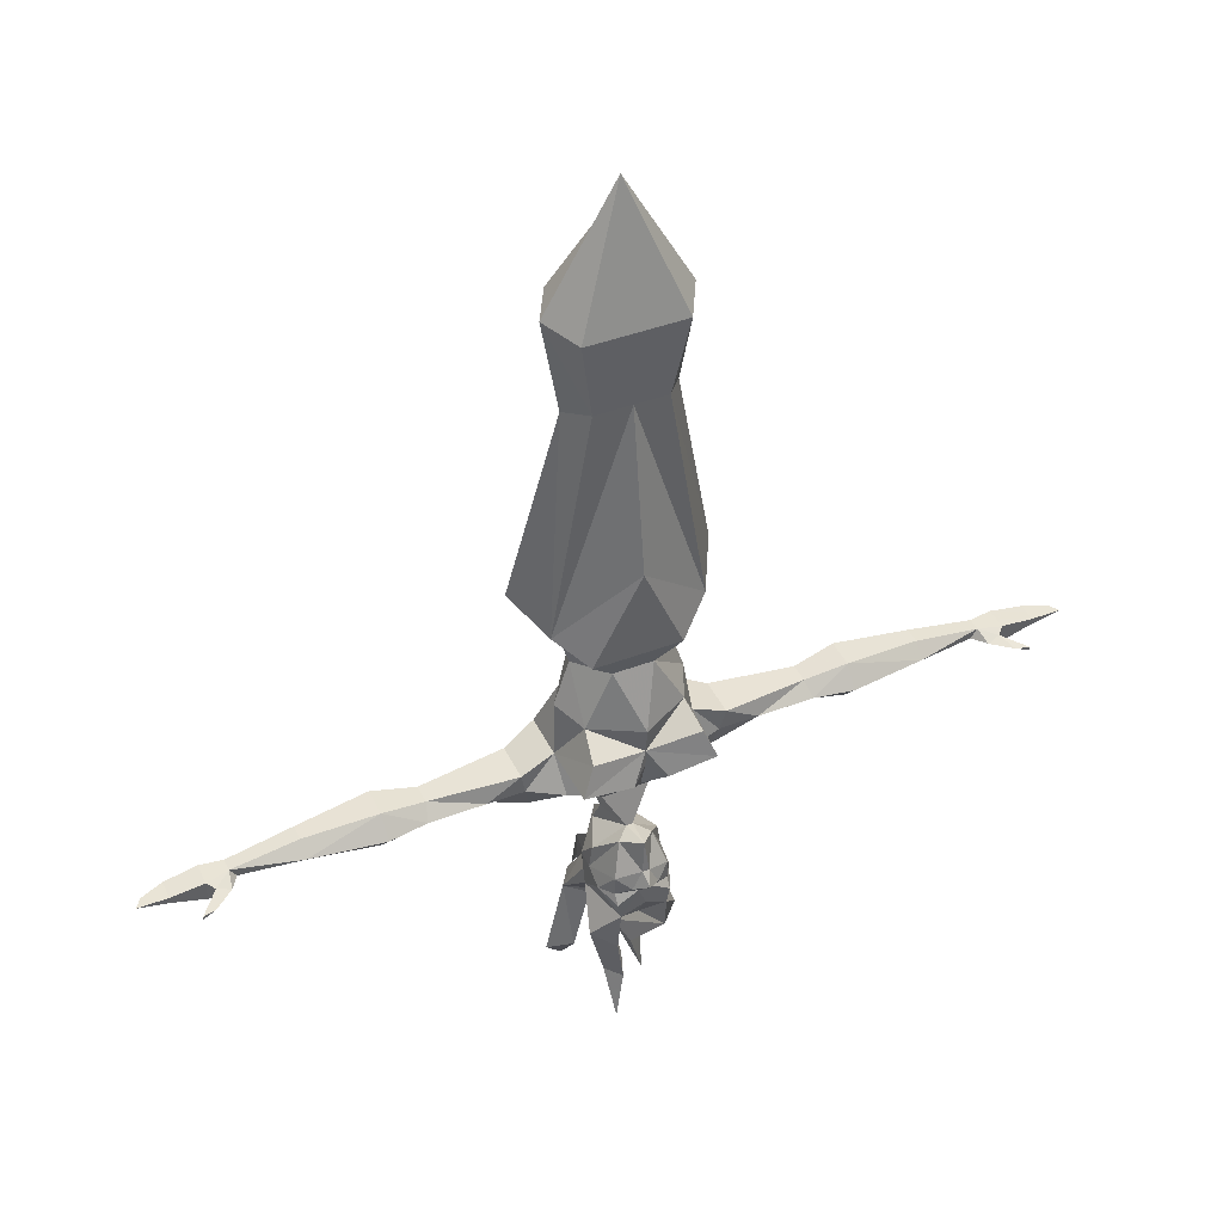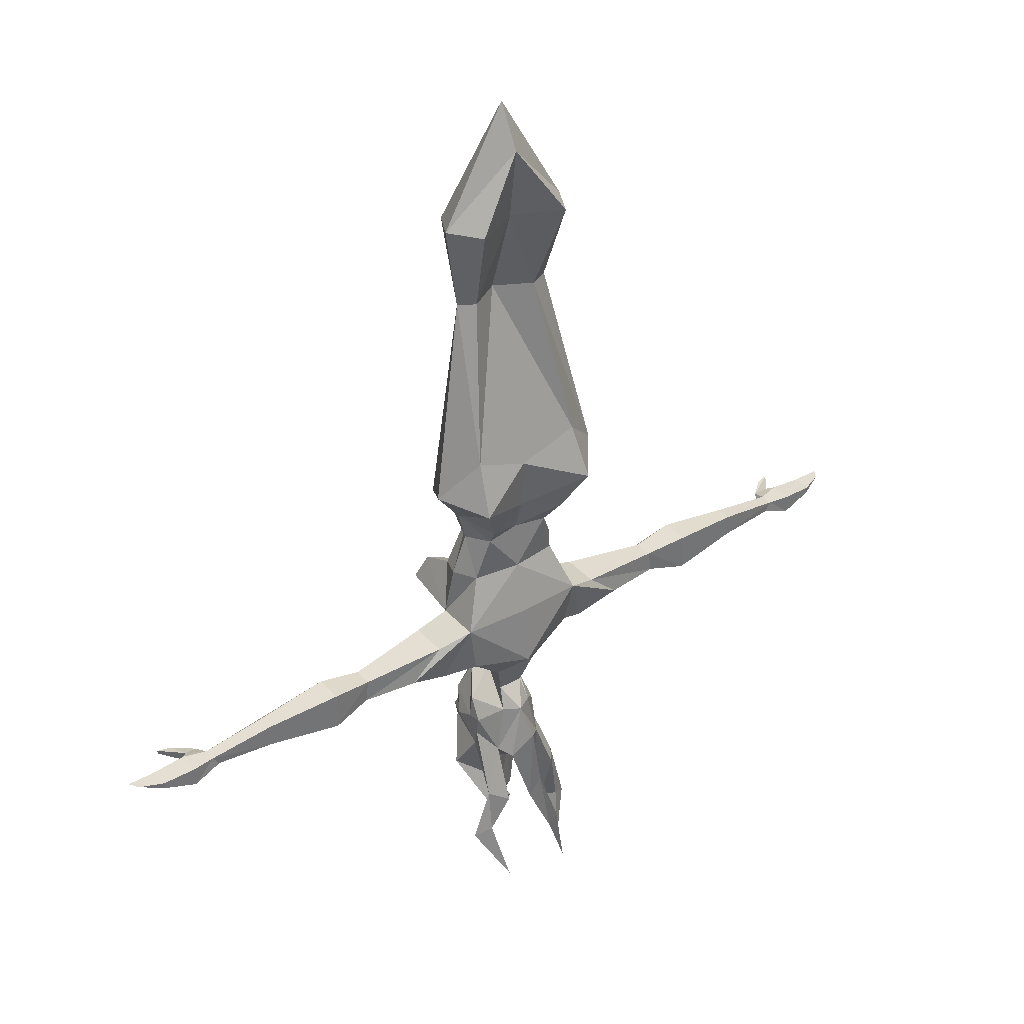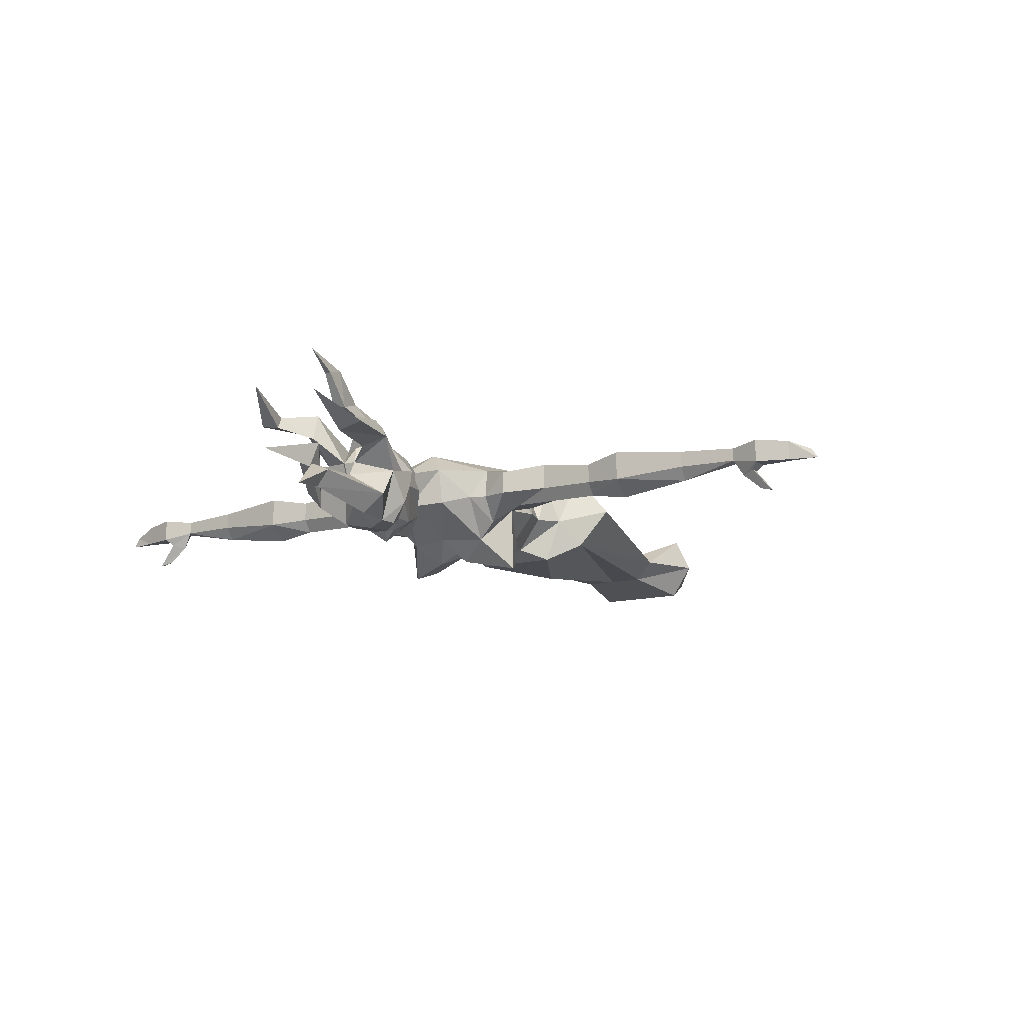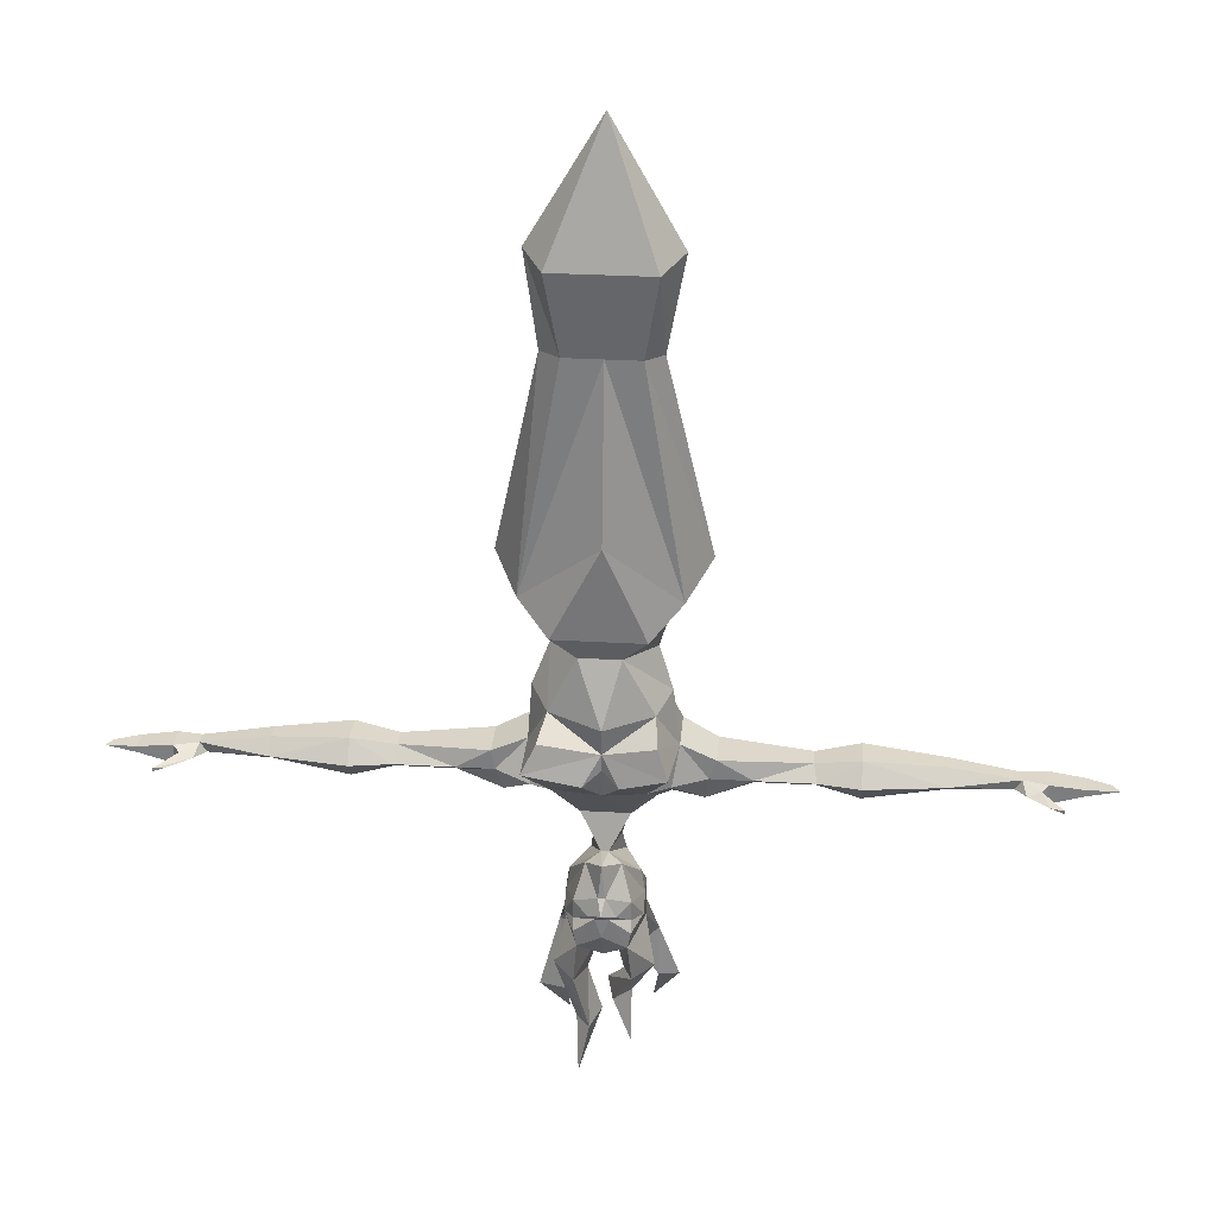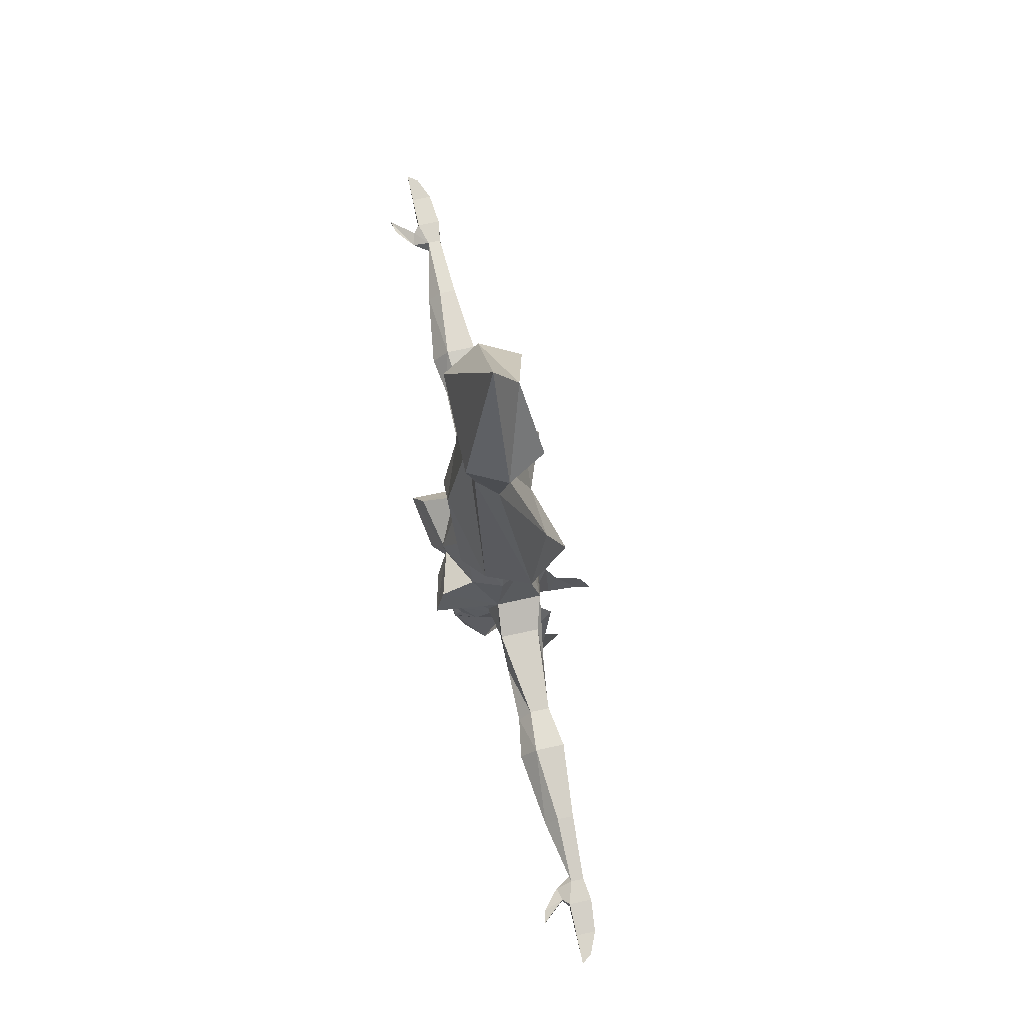
<metadata>
{"format":"obj","ext":"obj","renderer":"f3d","projection":"perspective","resolution":1024,"background":"white","views":[{"elev":42.6,"azim":155.6,"up":"+Y"},{"elev":36.3,"azim":-36.2,"up":"+Y"},{"elev":-12.7,"azim":30.3,"up":"+Z"},{"elev":30.4,"azim":-175.2,"up":"+Y"},{"elev":74.7,"azim":-102.3,"up":"+Y"}]}
</metadata>
<code>
v 0.05469 -2.102 0.05469
v 0.03125 -2.18 0.03125
v 0.007812 -2.172 -0.05469
v 0.05469 -2.086 -0.03125
v 0.1172 -2.047 -0.01562
v 0.1562 -2.023 0.05469
v 0 -2.047 0.1094
v -0.05469 -2.102 0.05469
v -0.03125 -2.18 0.03125
v 0 -2.234 0.07812
v 0.03906 -2.234 0.05469
v 0.07812 -2.234 -0.03125
v 0.03906 -2.18 -0.08594
v 0 -2.156 -0.1328
v -0.007812 -2.172 -0.05469
v -0.05469 -2.086 -0.03125
v 0 -1.992 -0.1094
v 0.1094 -1.977 -0.1172
v 0.1562 -1.992 -0.07812
v 0.1562 -2.031 -0.01562
v 0.2188 -2.047 0.03906
v 0.1641 -1.906 0.07812
v 0 -1.898 0.09375
v -0.1562 -1.906 0.07812
v -0.1406 -2.023 0.07812
v -0.1094 -2.047 -0.01562
v -0.03906 -2.234 0.05469
v -0.0625 -2.352 0.0625
v -0.03906 -2.367 0.09375
v 0 -2.289 0.1328
v 0.0625 -2.352 0.0625
v 0.08594 -2.281 0.007812
v 0.08594 -2.289 -0.03125
v 0.0625 -2.258 -0.1172
v 0.007812 -2.234 -0.1406
v -0.007812 -2.234 -0.1406
v -0.03906 -2.18 -0.08594
v -0.07812 -2.234 -0.03125
v -0.08594 -2.281 0.007812
v -0.08594 -2.328 0
v -0.1094 -2.469 0.08594
v -0.07812 -2.469 0.1328
v -0.01562 -2.438 0.007812
v 0 -2.406 0.05469
v 0.03906 -2.367 0.09375
v 0.01562 -2.484 0.1406
v -0.01562 -2.484 0.1406
v 0 -2.414 0.1641
v 0.08594 -2.312 -0.07812
v 0.05469 -2.367 -0.1328
v 0.0625 -2.328 -0.1328
v 0.0625 -2.305 -0.1172
v 0.08594 -2.367 -0.007812
v 0.1094 -2.445 -0.08594
v 0.0625 -2.461 -0.1328
v 0.01562 -2.438 0.007812
v 0 -2.414 -0.09375
v 0 -2.336 -0.1406
v 0.01562 -2.289 -0.1406
v 0.03125 -2.281 -0.1406
v 0 -2.266 -0.1641
v -0.03125 -2.281 -0.1406
v -0.0625 -2.258 -0.1172
v -0.08594 -2.289 -0.03125
v -0.08594 -2.367 -0.007812
v -0.0625 -2.508 0.0625
v -0.1094 -2.594 0.07812
v -0.1562 -2.594 0.08594
v -0.1172 -2.57 0.1094
v -0.03906 -2.508 -0.01562
v -0.05469 -2.367 -0.1328
v 0.05469 -2.461 0.03906
v 0.07812 -2.438 0.1094
v 0.1094 -2.438 0.0625
v 0.08594 -2.328 0
v 0.03906 -2.492 -0.03906
v 0.0625 -2.617 -0.05469
v 0.03125 -2.617 -0.09375
v -0.0625 -2.328 -0.1328
v -0.08594 -2.312 -0.07812
v -0.0625 -2.305 -0.1172
v -0.01562 -2.289 -0.1406
v -0.5391 -1.938 0.05469
v -0.7188 -1.953 0.03906
v -0.5391 -2.031 0.05469
v -0.4375 -1.953 0.03906
v -0.4375 -1.953 -0.007812
v -0.5391 -1.938 -0.01562
v -0.7188 -1.953 0
v -0.875 -1.977 0
v -0.875 -1.977 0.03125
v -0.7188 -2.008 0.03906
v -0.7188 -2.008 0
v -0.5391 -2.031 -0.01562
v -0.4453 -2.008 -0.007812
v -0.4453 -2.008 0.03906
v -0.2344 -1.938 0.05469
v -0.2344 -1.938 -0.03906
v -0.3125 -1.984 -0.03906
v -0.4453 -1.984 -0.03906
v -0.5391 -1.984 -0.05469
v -0.7188 -1.984 -0.03125
v -0.8594 -2 0
v -0.8828 -1.992 -0.03906
v -0.9141 -1.984 -0.03125
v -0.9297 -1.977 -0.01562
v -0.9297 -1.977 0.03906
v -0.9297 -2.023 0.03906
v -0.8594 -2 0.03125
v -0.3125 -2.008 -0.007812
v -0.3125 -2.008 0.05469
v -0.1562 -1.906 -0.03125
v -0.2188 -1.984 -0.03906
v -0.2109 -2.047 -0.01562
v -0.2109 -2.047 0.03906
v -0.1406 -2.031 -0.01562
v -0.1406 -2 -0.05469
v -0.09375 -1.977 -0.1172
v -0.03906 -1.938 -0.1641
v 0 -1.914 -0.1328
v 0.03906 -1.938 -0.1641
v 0.1641 -1.898 -0.1875
v 0.1641 -1.906 -0.03125
v 0.2344 -1.984 -0.03906
v 0.2188 -2.047 -0.01562
v 0.3203 -2.008 0.05469
v 0.2422 -1.938 0.05469
v 0.2422 -1.938 -0.03906
v 0.1172 -1.781 0.03906
v 0 -1.773 0.0625
v -0.1094 -1.781 0.03906
v -0.1406 -1.781 -0.01562
v -0.1094 -1.805 -0.08594
v -0.1172 -1.836 -0.1641
v -0.1406 -1.898 -0.1875
v -0.9297 -2.023 -0.01562
v -1.008 -2 -0.01562
v -1.008 -1.984 -0.01562
v -0.9141 -2.008 -0.03125
v -1.008 -2 0.03125
v -1.062 -1.984 0.007812
v -1.078 -1.984 -0.01562
v -1.008 -1.984 0.03125
v 0 -1.875 -0.1328
v 0 -1.398 -0.1172
v 0.1094 -1.617 -0.1094
v -0.09375 -1.617 -0.1094
v -0.1641 -1.547 -0.0625
v 0 -1.008 -0.0625
v 0.1797 -1.547 -0.0625
v 0.1406 -1.602 0
v 0.05469 -1.672 -0.08594
v -0.03906 -1.672 -0.08594
v -0.1094 -1.68 -0.007812
v -0.1328 -1.602 0
v -0.2188 -1.492 0.03906
v -0.07812 -1.008 -0.0625
v -0.1094 -0.8203 -0.08594
v 0 -0.8203 -0.08594
v 0.1172 -0.8203 -0.08594
v 0.08594 -1.008 -0.0625
v 0.1328 -1.016 -0.01562
v 0.2344 -1.492 0.03906
v 0.1562 -1.523 0.1406
v 0.1094 -1.617 0.09375
v 0.1172 -1.68 -0.007812
v 0.1172 -1.805 -0.08594
v 0 -1.812 -0.1406
v -0.07812 -1.672 0.05469
v -0.09375 -1.617 0.09375
v -0.1406 -1.523 0.1406
v -0.1328 -1.398 0.09375
v -0.1172 -1.016 -0.01562
v -0.1562 -0.8047 0
v 0 -0.5234 0
v 0.1641 -0.8047 0
v 0.1172 -0.7969 0.08594
v 0.08594 -1.016 0.007812
v 0.1406 -1.398 0.09375
v 0 -1.453 0.08594
v 0 -1.578 0.07812
v 0 -1.656 0.05469
v 0.08594 -1.672 0.05469
v 0.1562 -1.781 -0.01562
v 0.1328 -1.836 -0.1641
v 0 -1.016 -0.03906
v -0.07812 -1.016 0.007812
v -0.1094 -0.7969 0.08594
v 0 -0.625 0.05469
v 0 -0.7969 0.03125
v -0.9609 -2 -0.08594
v -0.9297 -1.992 -0.07812
v -0.9609 -1.992 -0.08594
v 0.5469 -2.031 0.05469
v 0.7188 -1.953 0.03906
v 0.5469 -1.938 0.05469
v 0.4453 -1.953 0.03906
v 0.4531 -2.008 0.03906
v 0.4531 -2.008 -0.007812
v 0.5469 -2.031 -0.01562
v 0.7188 -2.008 0
v 0.7188 -2.008 0.03906
v 0.875 -1.977 0.03125
v 0.7188 -1.953 0
v 0.5469 -1.938 -0.01562
v 0.4453 -1.953 -0.007812
v 0.3203 -2.008 -0.007812
v 0.4531 -1.984 -0.03906
v 0.5469 -1.984 -0.05469
v 0.7188 -1.984 -0.03125
v 0.8594 -2 0
v 0.8594 -2 0.03125
v 0.9297 -2.023 0.03906
v 0.9297 -1.977 0.03906
v 0.9297 -1.977 -0.01562
v 0.875 -1.977 0
v 0.3203 -1.984 -0.03906
v 1.008 -1.984 -0.01562
v 1.008 -2 -0.01562
v 0.9297 -2.023 -0.01562
v 1.008 -1.984 0.03125
v 1.062 -1.984 0.007812
v 1.078 -1.984 -0.01562
v 1.008 -2 0.03125
v 0.8828 -1.992 -0.03906
v 0.9141 -2.008 -0.03125
v 0.9141 -1.984 -0.03125
v 0.9609 -2 -0.08594
v 0.9609 -1.992 -0.08594
v 0.9297 -1.992 -0.07812
v -0.0625 -2.469 -0.1094
v -0.1094 -2.461 -0.0625
v -0.05469 -2.586 0.007812
v 0 -2.57 0.03125
v -0.01562 -2.586 -0.03125
v -0.05469 -2.719 -0.007812
v 0.007812 -2.609 -0.03125
v 0.05469 -2.727 -0.1094
v 0.09375 -2.617 0.03906
v 0.1172 -2.594 0.07812
v 0.1562 -2.617 0.05469
v 0.09375 -2.727 0.1172
v -0.09375 -2.711 0.1562
v 0 -2.484 0.2344
v 0.007812 -2.539 0.2188
v -0.007812 -2.539 0.2188
v 0 -2.609 0.2656
f 1 2 3
f 1 3 4
f 1 4 5
f 1 5 6
f 1 6 7
f 1 7 8
f 1 8 2
f 2 8 9
f 2 9 10
f 2 10 11
f 2 11 3
f 3 11 12
f 3 12 13
f 3 13 14
f 3 14 15
f 3 15 16
f 3 16 4
f 4 16 17
f 4 17 18
f 4 18 5
f 6 22 7
f 7 22 23
f 7 23 24
f 7 24 25
f 7 25 8
f 8 25 26
f 8 26 16
f 8 16 15
f 8 15 9
f 9 15 27
f 9 27 10
f 10 27 28
f 10 31 11
f 11 31 32
f 11 32 12
f 12 32 33
f 12 33 13
f 13 33 34
f 13 34 35
f 13 35 14
f 14 35 36
f 14 36 37
f 14 37 15
f 15 37 38
f 15 38 27
f 27 38 39
f 27 39 28
f 28 39 40
f 49 50 51
f 49 34 33
f 49 33 53
f 49 53 50
f 50 58 59
f 50 59 51
f 52 59 60
f 34 60 35
f 35 60 61
f 35 61 36
f 36 61 62
f 36 62 63
f 36 63 37
f 37 63 64
f 37 64 38
f 38 64 39
f 39 64 40
f 40 64 65
f 31 75 32
f 32 75 33
f 33 75 53
f 79 71 80
f 79 82 71
f 71 82 58
f 80 71 65
f 80 65 64
f 80 64 63
f 81 62 82
f 82 62 61
f 82 61 59
f 82 59 58
f 26 118 16
f 16 118 17
f 22 130 23
f 23 130 24
f 59 61 60
f 5 18 19
f 5 19 20
f 5 20 6
f 25 116 26
f 26 116 117
f 26 117 118
f 17 118 119
f 17 119 120
f 17 120 121
f 17 121 18
f 18 121 122
f 18 122 123
f 18 123 19
f 22 123 129
f 22 129 130
f 24 130 131
f 24 131 112
f 112 131 132
f 112 132 133
f 112 133 134
f 112 134 135
f 112 135 118
f 112 118 117
f 134 133 144
f 134 144 135
f 135 144 119
f 135 119 118
f 152 166 167
f 152 167 168
f 152 168 153
f 153 168 133
f 153 133 132
f 153 132 154
f 154 132 131
f 154 131 169
f 166 183 184
f 166 184 167
f 167 184 123
f 167 123 185
f 167 185 144
f 167 144 168
f 168 144 133
f 182 169 130
f 182 130 183
f 183 130 129
f 183 129 184
f 184 129 123
f 130 169 131
f 119 144 120
f 120 144 121
f 121 144 122
f 122 144 185
f 122 185 123
f 6 20 21
f 6 21 22
f 10 28 29
f 10 29 30
f 10 30 31
f 28 40 41
f 28 41 42
f 28 42 43
f 28 43 44
f 28 44 31
f 28 31 45
f 28 45 29
f 29 45 46
f 29 46 47
f 29 47 30
f 30 47 48
f 30 48 45
f 30 45 31
f 49 52 34
f 50 53 54
f 50 54 55
f 50 55 56
f 50 56 57
f 50 57 58
f 52 60 34
f 40 65 41
f 41 65 66
f 42 66 43
f 43 66 65
f 43 65 70
f 43 70 71
f 43 71 57
f 43 57 56
f 43 56 44
f 44 56 31
f 31 56 72
f 31 72 73
f 31 73 74
f 31 74 75
f 53 75 74
f 53 74 56
f 53 56 76
f 53 76 54
f 55 76 56
f 71 58 57
f 80 63 81
f 81 63 62
f 97 24 98
f 98 24 112
f 98 112 113
f 24 115 25
f 25 115 116
f 19 123 124
f 19 124 125
f 19 125 20
f 20 125 21
f 22 127 128
f 22 128 123
f 112 117 113
f 113 117 114
f 114 117 116
f 114 116 115
f 128 124 123
f 71 70 231
f 71 231 232
f 71 232 65
f 65 232 70
f 56 74 72
f 45 48 46
f 49 51 52
f 51 59 52
f 79 80 81
f 79 81 82
f 41 66 67
f 41 67 68
f 41 68 69
f 41 69 42
f 42 69 66
f 54 76 77
f 54 77 78
f 54 78 55
f 55 78 76
f 86 96 97
f 86 97 98
f 86 98 87
f 87 98 99
f 87 99 100
f 95 100 110
f 95 110 111
f 95 111 96
f 96 111 97
f 97 111 24
f 98 113 99
f 99 113 114
f 99 114 110
f 99 110 100
f 24 111 115
f 21 125 126
f 21 126 22
f 22 126 127
f 114 115 111
f 114 111 110
f 197 206 128
f 197 128 127
f 197 127 198
f 198 127 126
f 198 126 199
f 199 126 207
f 199 207 208
f 206 208 217
f 206 217 128
f 128 217 124
f 207 126 125
f 207 125 124
f 207 124 217
f 207 217 208
f 70 232 233
f 70 233 234
f 70 234 231
f 231 234 235
f 231 235 232
f 232 235 233
f 233 235 236
f 233 236 234
f 234 236 235
f 76 78 237
f 76 237 77
f 77 237 238
f 77 238 78
f 78 238 237
f 72 74 239
f 72 239 73
f 73 239 240
f 73 240 74
f 74 240 241
f 74 241 239
f 239 241 242
f 239 242 240
f 240 242 241
f 66 69 67
f 67 69 243
f 67 243 68
f 68 243 69
f 46 48 244
f 46 244 245
f 46 245 47
f 47 245 246
f 47 246 48
f 48 246 244
f 244 246 247
f 244 247 245
f 245 247 246
f 83 84 85
f 83 88 89
f 83 89 84
f 84 92 85
f 85 92 93
f 85 93 94
f 88 101 102
f 88 102 89
f 93 102 94
f 94 102 101
f 194 195 196
f 194 200 201
f 194 201 202
f 194 202 195
f 195 204 196
f 196 204 205
f 200 209 210
f 200 210 201
f 204 210 205
f 205 210 209
f 83 85 86
f 83 86 87
f 83 87 88
f 85 94 95
f 85 95 96
f 85 96 86
f 87 100 88
f 88 100 101
f 94 101 100
f 94 100 95
f 194 196 197
f 194 197 198
f 194 198 199
f 194 199 200
f 196 205 206
f 196 206 197
f 199 208 200
f 200 208 209
f 205 209 208
f 205 208 206
f 84 89 90
f 84 90 91
f 84 91 92
f 89 102 90
f 90 102 103
f 91 109 92
f 92 109 93
f 93 109 103
f 93 103 102
f 195 202 203
f 195 203 204
f 201 210 211
f 201 211 202
f 202 211 212
f 202 212 203
f 203 216 204
f 204 216 210
f 216 211 210
f 90 103 104
f 90 104 105
f 90 105 106
f 90 106 91
f 91 106 107
f 91 107 108
f 91 108 109
f 136 137 138
f 136 138 106
f 136 106 105
f 136 105 139
f 136 139 103
f 136 103 108
f 136 108 140
f 136 140 137
f 137 140 141
f 137 141 142
f 137 142 138
f 138 142 143
f 138 143 107
f 138 107 106
f 140 108 107
f 140 107 143
f 140 143 141
f 141 143 142
f 109 108 103
f 103 139 104
f 104 139 191
f 104 191 192
f 104 192 105
f 105 192 193
f 105 193 139
f 139 193 191
f 191 193 192
f 203 212 213
f 203 213 214
f 203 214 215
f 203 215 216
f 218 219 220
f 218 220 215
f 218 215 214
f 218 214 221
f 218 221 222
f 218 222 223
f 218 223 219
f 219 223 224
f 219 224 220
f 220 224 213
f 220 213 211
f 220 211 225
f 220 225 226
f 220 226 215
f 215 226 227
f 215 227 216
f 216 227 225
f 216 225 211
f 214 213 224
f 214 224 221
f 221 224 222
f 222 224 223
f 211 213 212
f 227 226 228
f 227 228 229
f 227 229 225
f 225 229 230
f 225 230 226
f 226 230 228
f 228 230 229
f 145 146 147
f 146 151 152
f 146 152 153
f 146 153 147
f 147 153 154
f 147 154 155
f 151 165 166
f 151 166 152
f 154 169 155
f 155 169 170
f 165 181 182
f 165 182 183
f 165 183 166
f 181 170 182
f 182 170 169
f 145 147 148
f 145 148 149
f 145 149 150
f 145 150 146
f 146 150 151
f 147 155 148
f 148 155 156
f 150 163 151
f 151 163 164
f 151 164 165
f 155 170 171
f 155 171 156
f 156 171 172
f 163 179 164
f 164 179 180
f 164 180 181
f 164 181 165
f 180 172 171
f 180 171 181
f 181 171 170
f 180 186 172
f 179 186 180
f 148 156 157
f 148 157 149
f 149 157 158
f 149 158 159
f 149 159 160
f 149 160 161
f 149 161 150
f 150 161 162
f 150 162 163
f 156 172 173
f 156 173 157
f 157 173 158
f 158 173 174
f 158 174 175
f 158 175 159
f 159 175 160
f 160 175 176
f 160 176 161
f 161 176 162
f 162 176 177
f 162 177 178
f 162 178 163
f 163 178 179
f 172 186 187
f 172 187 173
f 173 187 174
f 174 187 188
f 174 188 189
f 174 189 175
f 175 189 176
f 176 189 177
f 177 189 190
f 177 190 178
f 178 190 186
f 178 186 179
f 190 188 187
f 190 187 186
f 190 189 188
f 196 200 209
f 196 205 209
f 194 196 200
f 83 88 101
f 83 101 94
f 83 94 85

</code>
